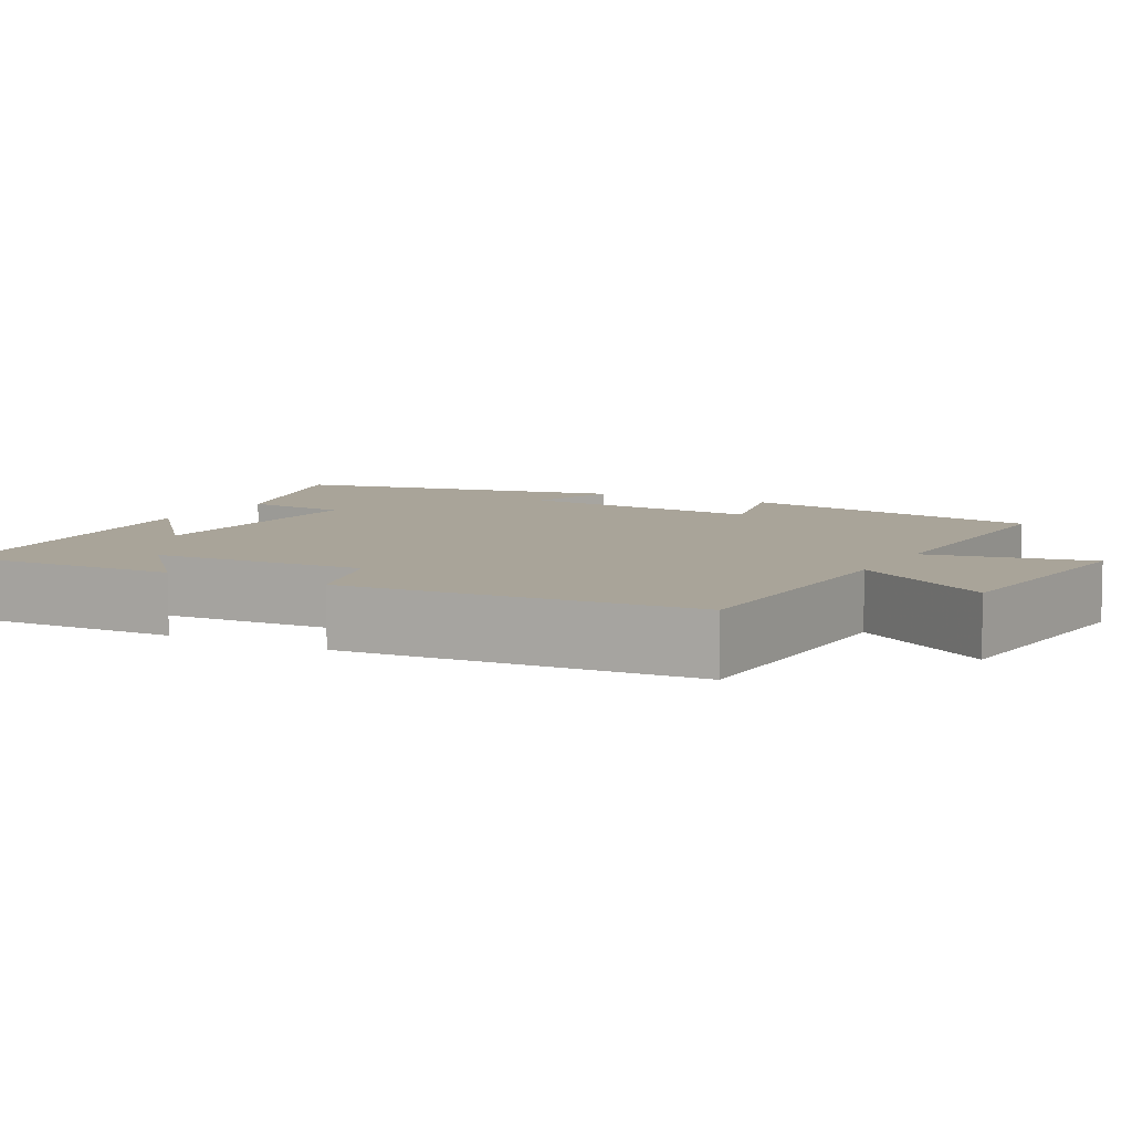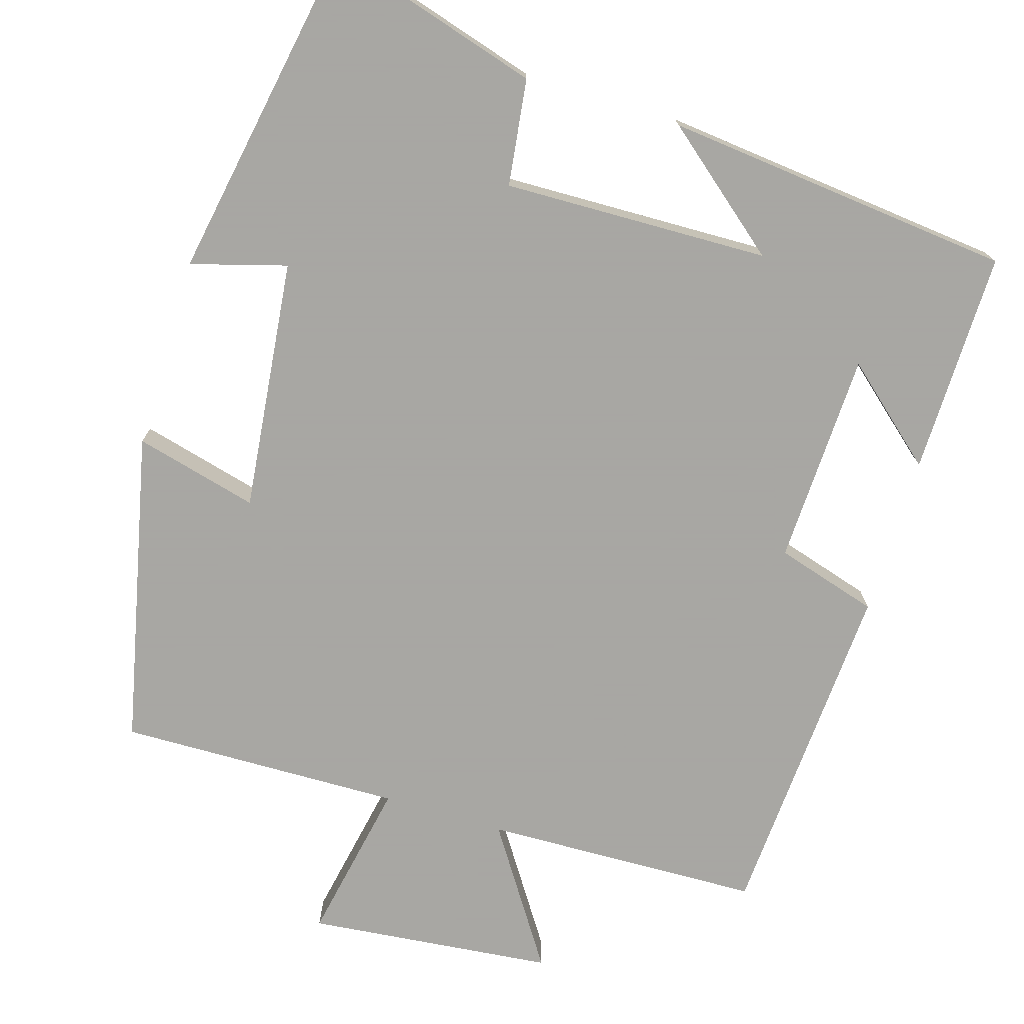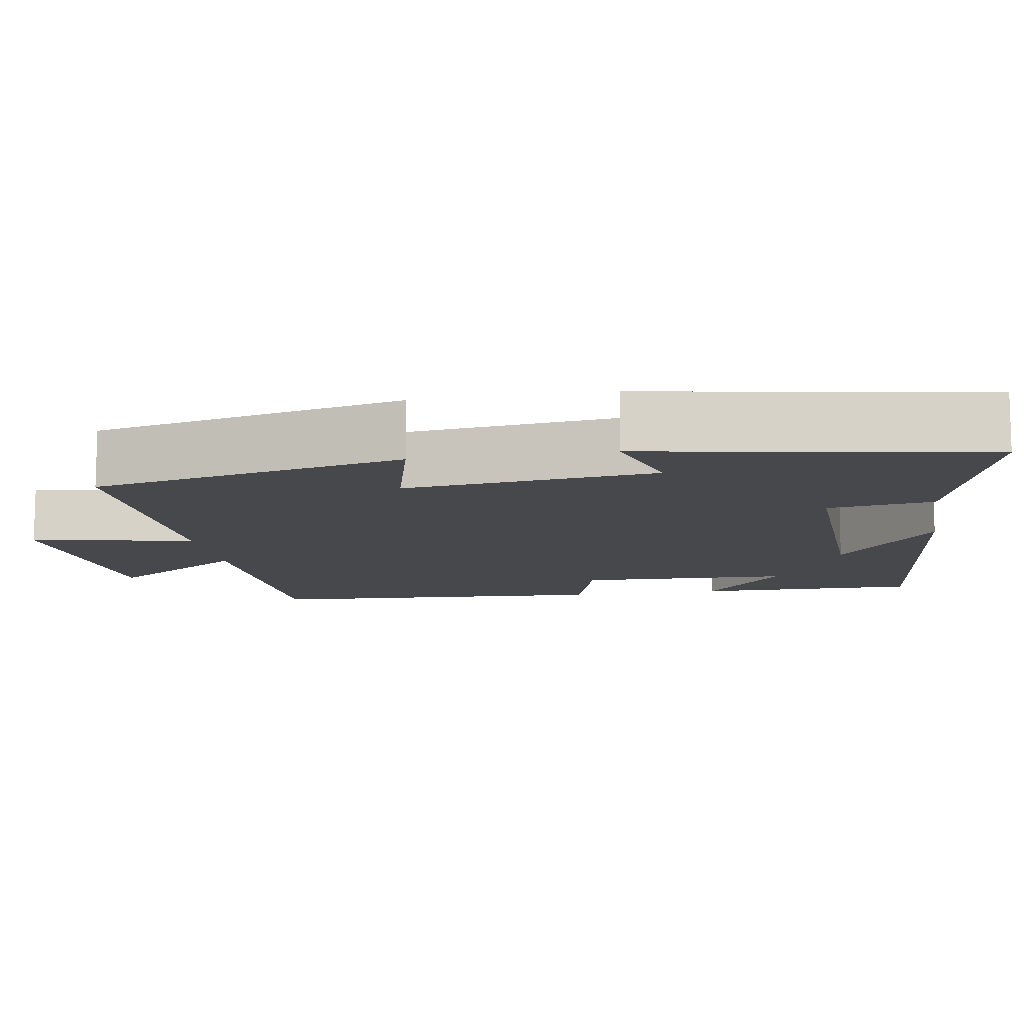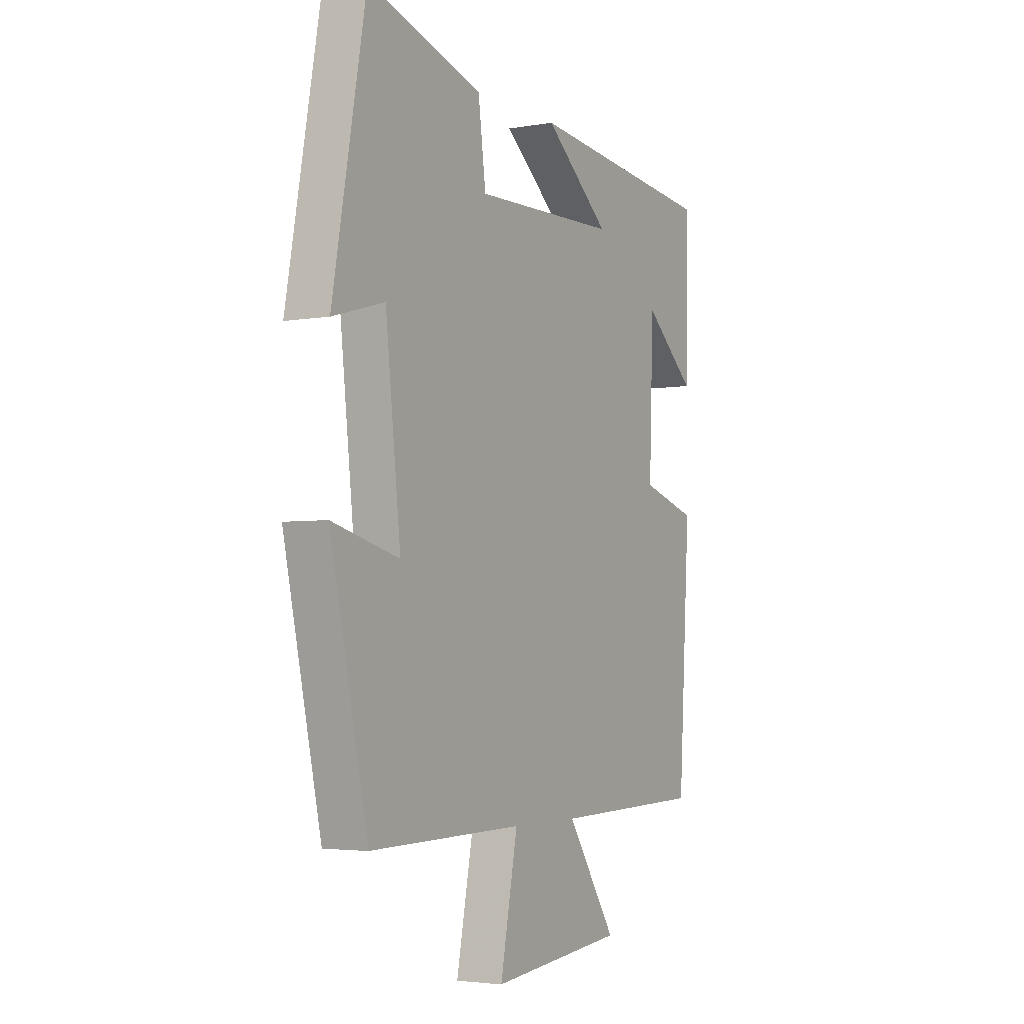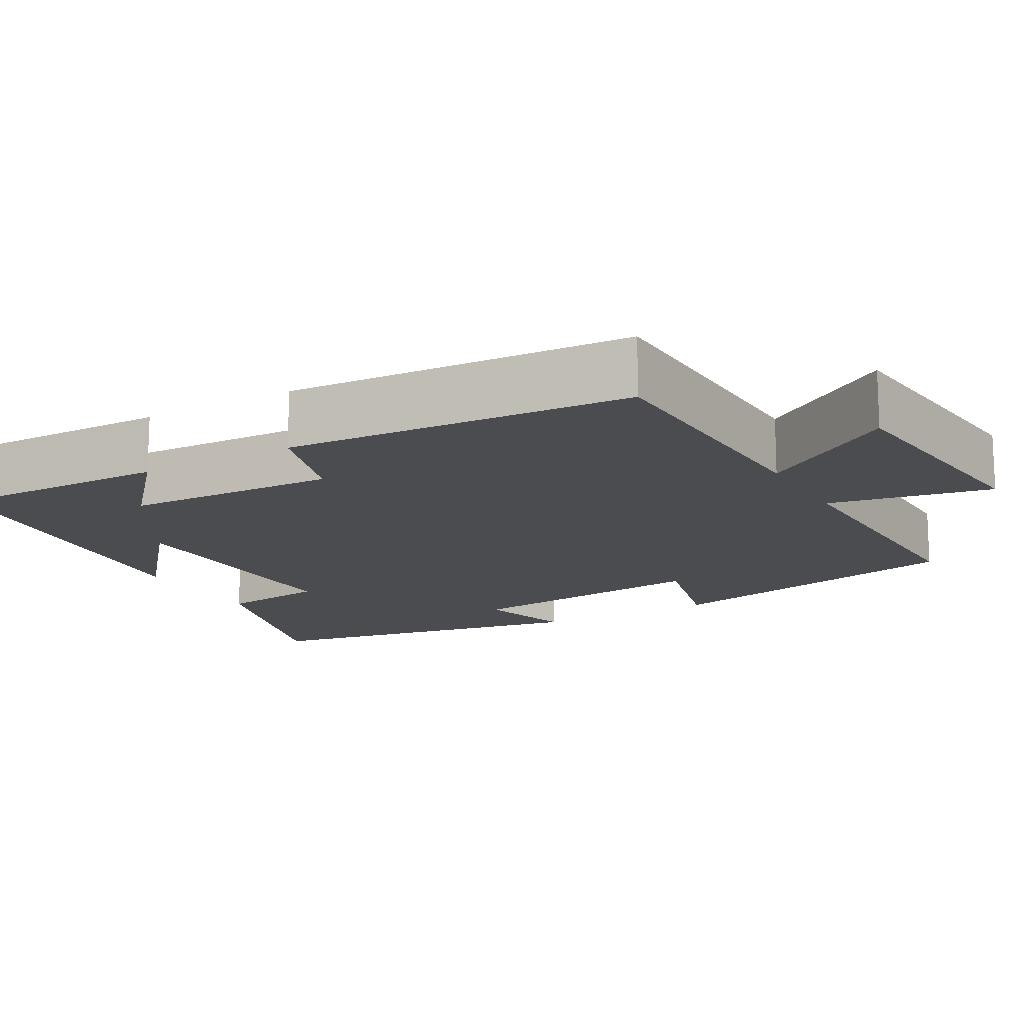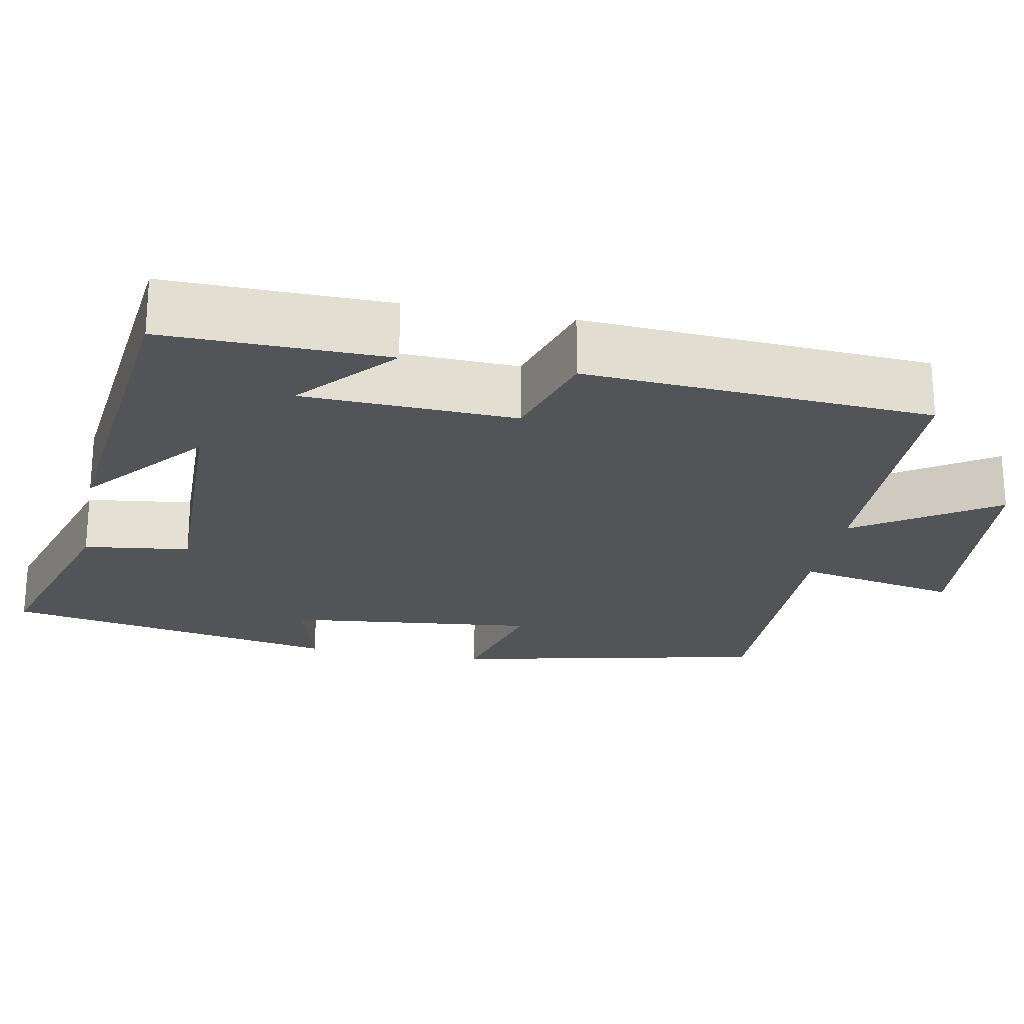
<metadata>
{"format":"obj","ext":"obj","renderer":"f3d","projection":"perspective","resolution":1024,"background":"white","views":[{"elev":7.3,"azim":118.3,"up":"+Y"},{"elev":-74.4,"azim":-16.8,"up":"+Y"},{"elev":-11.2,"azim":-80.4,"up":"+Y"},{"elev":-3.7,"azim":-59.9,"up":"+Z"},{"elev":-15.0,"azim":119.6,"up":"+Y"},{"elev":-23.0,"azim":78.9,"up":"+Y"}]}
</metadata>
<code>
v 0.504 0.07 0.452
v 0.5 0.07 0.165
v 0.378 0.07 0.271
v 0.368 0.07 -0.003
v 0.5 0.07 -0.043
v 0.472 0.07 -0.49
v 0.114 0.07 -0.5
v 0.231 0.07 -0.678
v -0.087 0.07 -0.71
v -0.046 0.07 -0.5
v -0.411 0.07 -0.507
v -0.5 0.07 -0.103
v -0.341 0.07 -0.144
v -0.377 0.07 0.18
v -0.5 0.07 0.145
v -0.421 0.07 0.582
v -0.149 0.07 0.5
v -0.131 0.07 0.363
v 0.211 0.07 0.371
v 0.055 0.07 0.5
v 0.504 0 0.452
v 0.5 0 0.165
v 0.378 0 0.271
v 0.368 0 -0.003
v 0.5 0 -0.043
v 0.472 0 -0.49
v 0.114 0 -0.5
v 0.231 0 -0.678
v -0.087 0 -0.71
v -0.046 0 -0.5
v -0.411 0 -0.507
v -0.5 0 -0.103
v -0.341 0 -0.144
v -0.377 0 0.18
v -0.5 0 0.145
v -0.421 0 0.582
v -0.149 0 0.5
v -0.131 0 0.363
v 0.211 0 0.371
v 0.055 0 0.5
f 19 20 1
f 15 16 17 18
f 14 15 18 19
f 13 14 19 1
f 10 11 12 13
f 7 8 9 10
f 4 5 6 7
f 3 4 7 10
f 1 2 3
f 13 1 3
f 3 10 13
f 21 40 39
f 38 37 36 35
f 39 38 35 34
f 21 39 34 33
f 33 32 31 30
f 30 29 28 27
f 27 26 25 24
f 30 27 24 23
f 23 22 21
f 23 21 33
f 33 30 23
f 1 21 22 2
f 2 22 23 3
f 3 23 24 4
f 4 24 25 5
f 5 25 26 6
f 6 26 27 7
f 7 27 28 8
f 8 28 29 9
f 9 29 30 10
f 10 30 31 11
f 11 31 32 12
f 12 32 33 13
f 13 33 34 14
f 14 34 35 15
f 15 35 36 16
f 16 36 37 17
f 17 37 38 18
f 18 38 39 19
f 19 39 40 20
f 20 40 21 1

</code>
